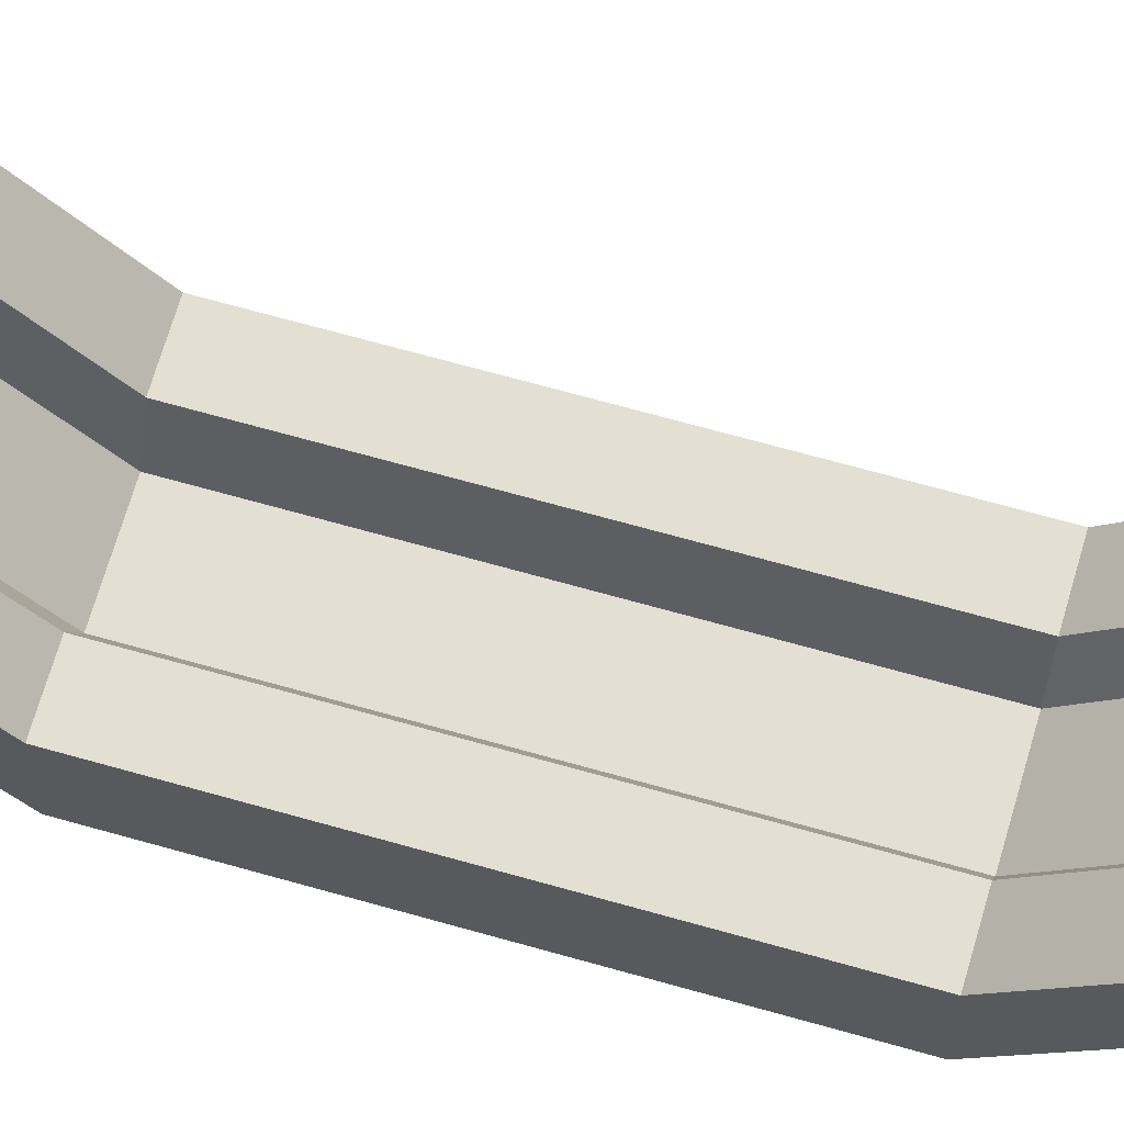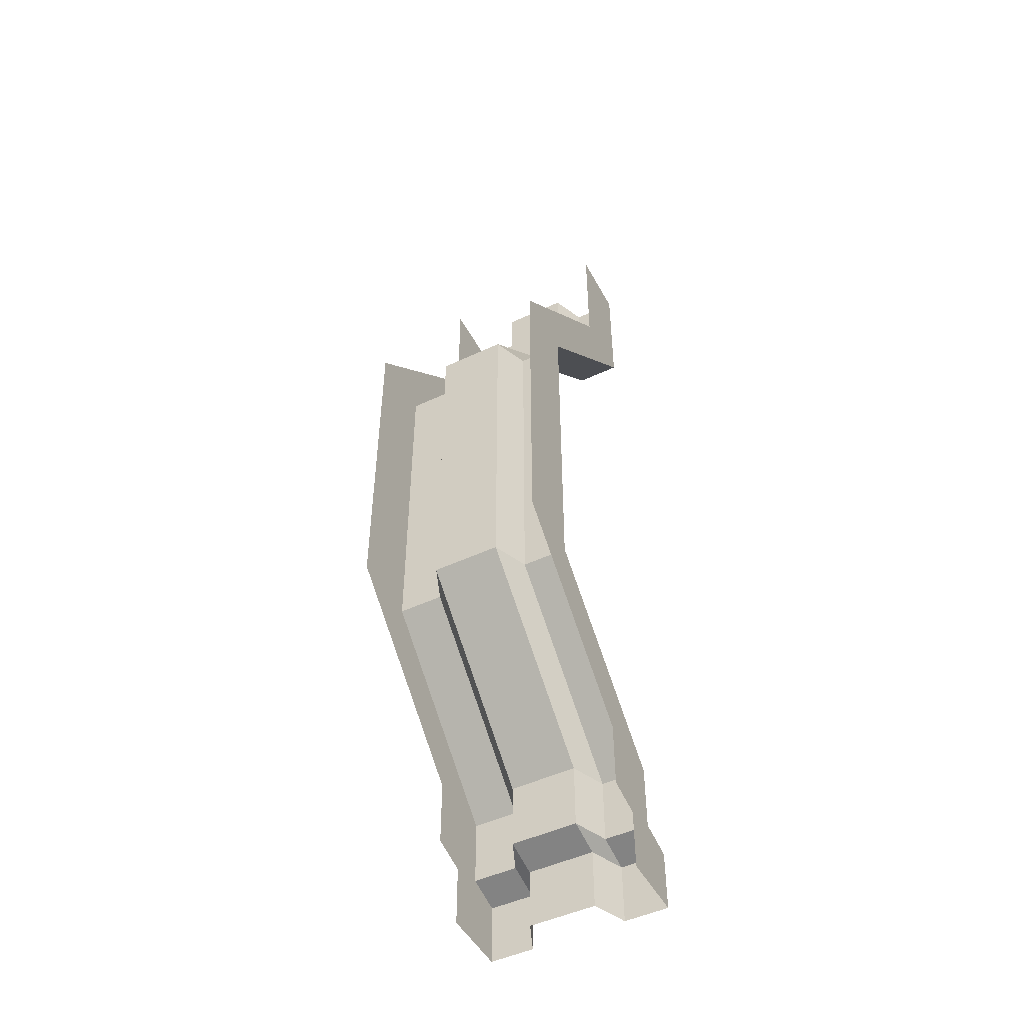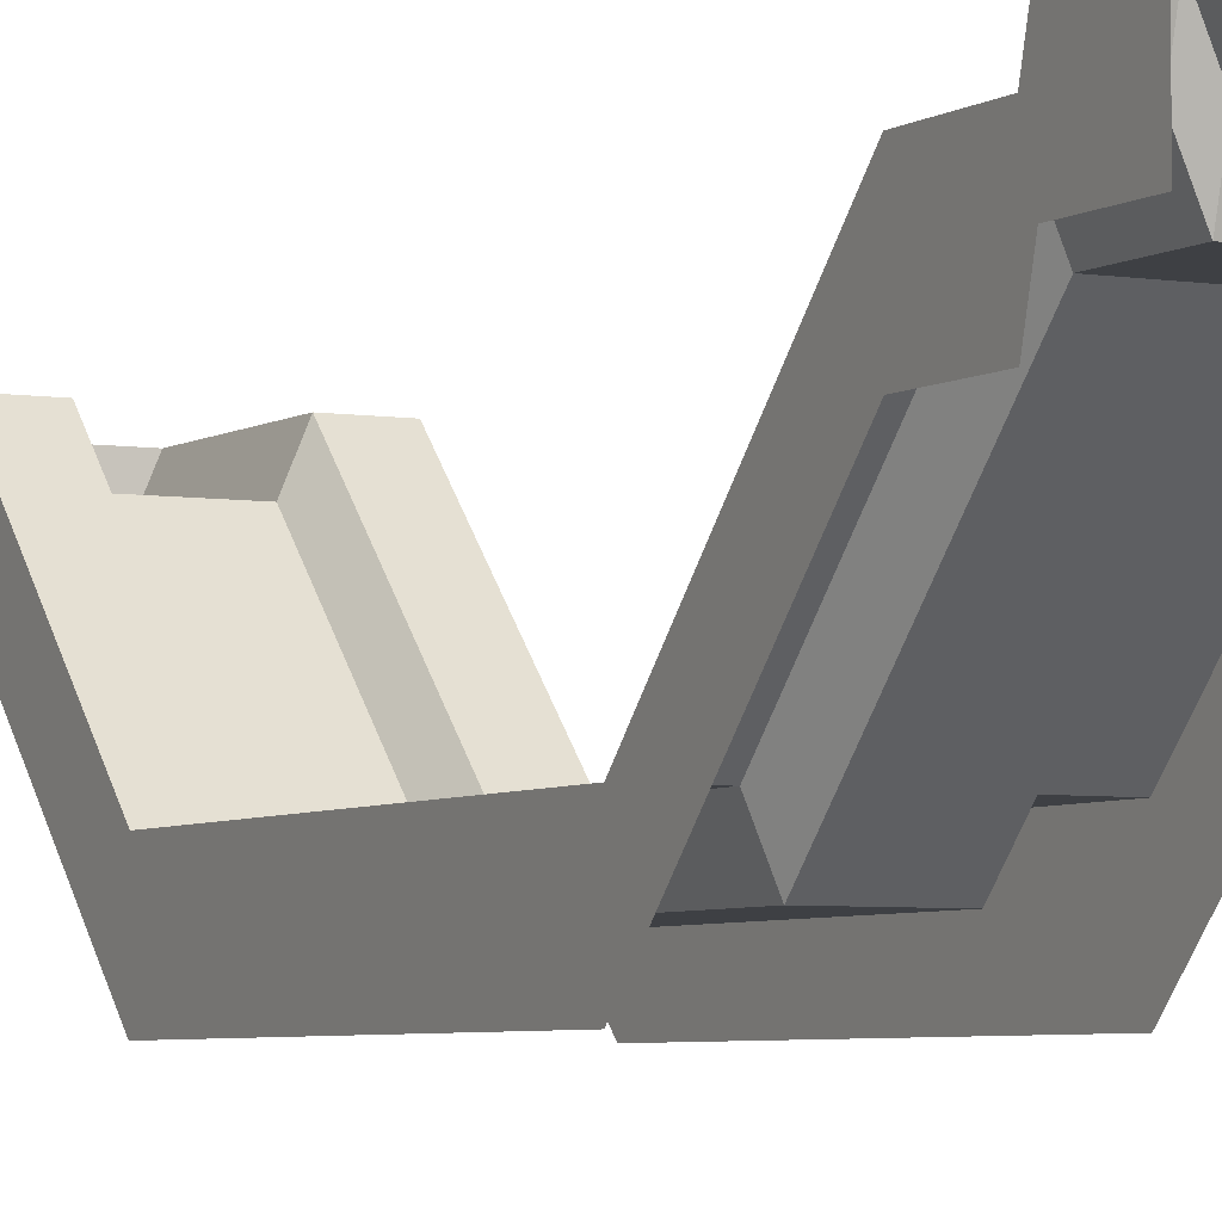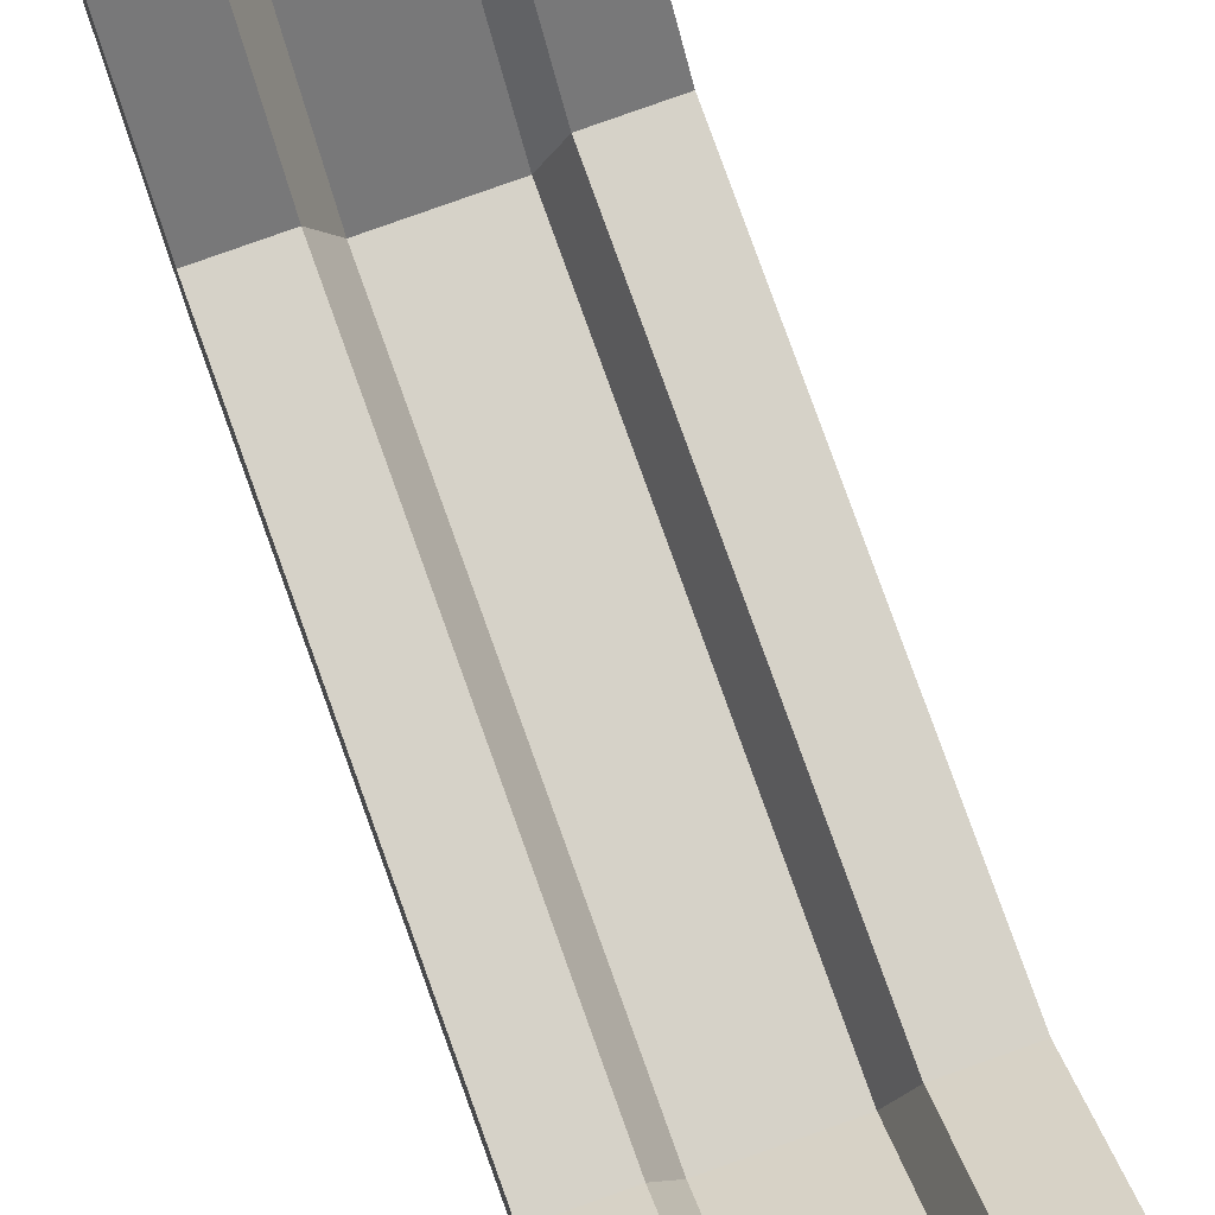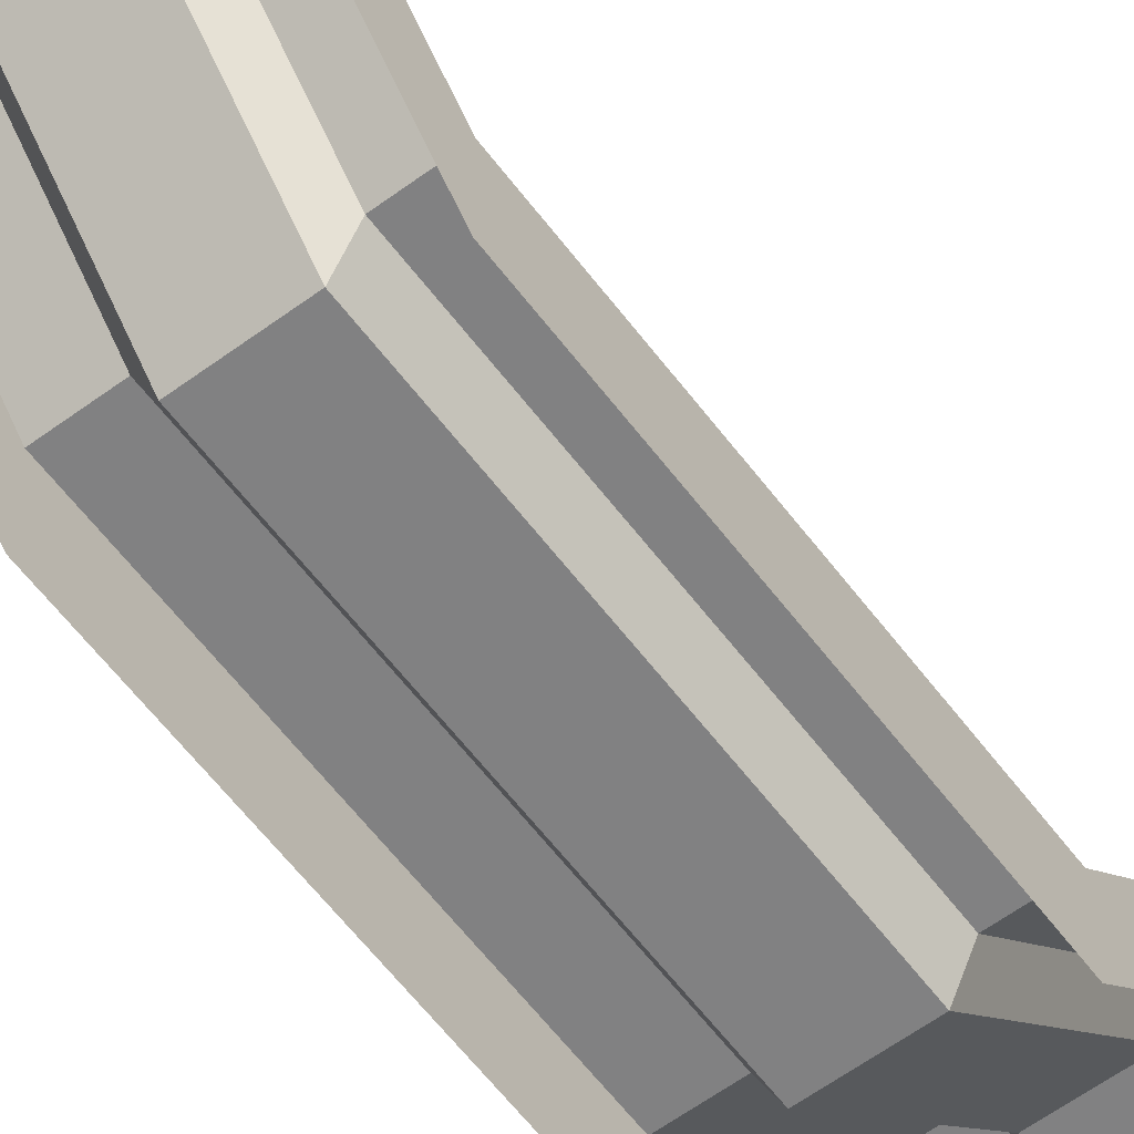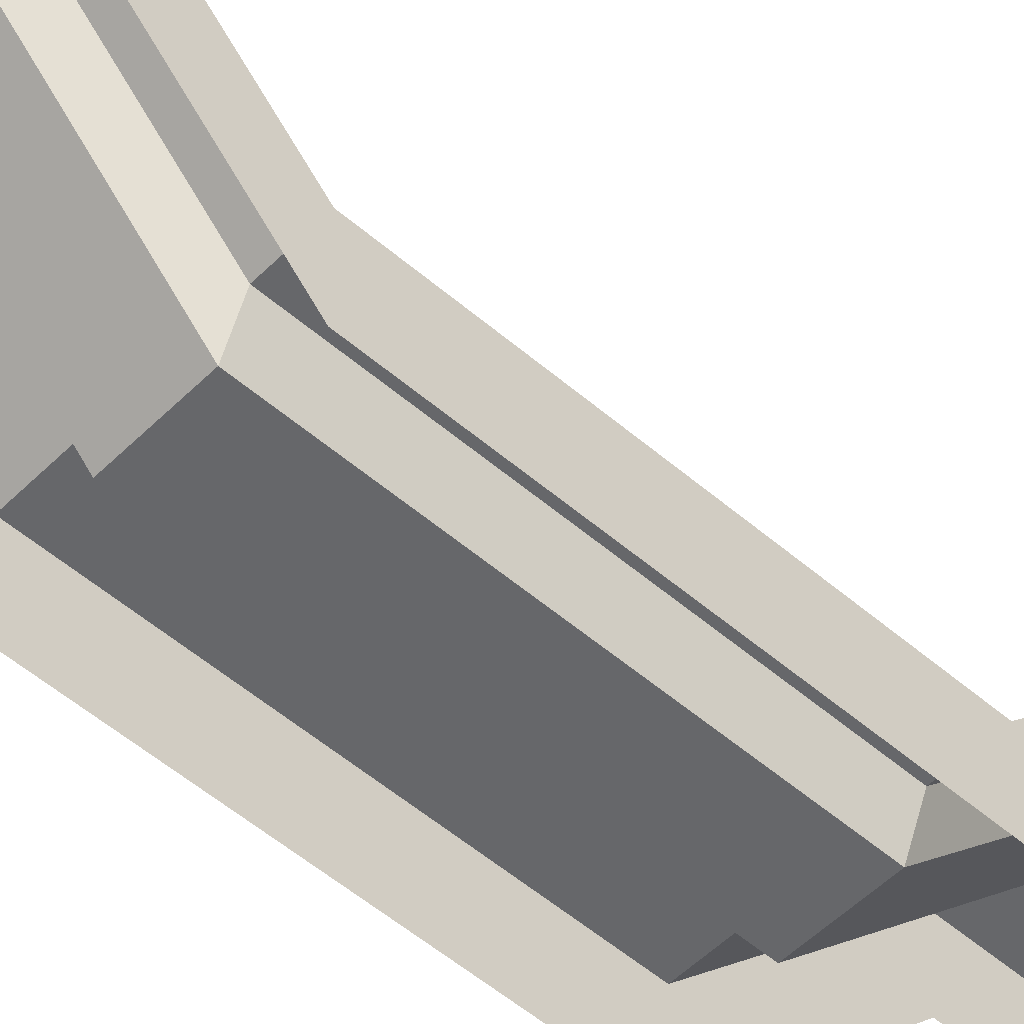
<metadata>
{"format":"obj","ext":"obj","renderer":"f3d","projection":"perspective","resolution":1024,"background":"white","views":[{"elev":66.5,"azim":106.0,"up":"+Z"},{"elev":-48.9,"azim":-152.5,"up":"+Y"},{"elev":-4.7,"azim":-27.8,"up":"+Z"},{"elev":78.3,"azim":-19.7,"up":"+Z"},{"elev":-60.5,"azim":36.9,"up":"+Z"},{"elev":-52.1,"azim":46.9,"up":"+Z"}]}
</metadata>
<code>
g Support4
v -1.069 -4.701 1.564
v -0.5566 -4.701 1.564
v -0.5566 -5.414 1.564
v -1.069 -5.414 1.564
v -1.069 -4.593 1.155
v -0.5566 -4.593 1.155
v -0.5566 -4.701 1.564
v -1.069 -4.701 1.564
v -0.5566 -3.811 1.155
v -0.5566 -4.593 1.155
v -1.069 -4.593 1.155
v -1.069 -3.811 1.155
v -1.069 -1.979 -0.7514
v -0.5566 -1.979 -0.7514
v -0.5566 -3.811 1.155
v -1.069 -3.811 1.155
v -0.5566 1.971 -0.7514
v -0.5566 -1.979 -0.7514
v -1.069 -1.979 -0.7514
v -1.069 1.971 -0.7514
v -0.5566 3.803 1.155
v -0.5566 1.971 -0.7514
v -1.069 1.971 -0.7514
v -1.069 3.803 1.155
v -0.5566 5.414 1.155
v -0.5566 3.803 1.155
v -1.069 3.803 1.155
v -1.069 5.414 1.155
v -1.069 -4.701 0.7515
v -1.069 -5.414 1.564
v -1.069 -5.414 0.7515
v -1.069 -4.701 1.564
v -1.069 -4.593 0.342
v -1.069 -4.593 1.155
v -1.069 -3.811 0.342
v -1.069 -3.811 1.155
v -1.069 -1.979 -1.564
v -1.069 -1.979 -0.7514
v -1.069 1.971 -1.564
v -1.069 1.971 -0.7514
v -1.069 3.803 0.342
v -1.069 3.803 1.155
v -1.069 5.414 0.342
v -1.069 5.414 1.155
v 1.069 -5.414 0.7514
v 1.069 -5.414 1.564
v 1.069 -4.701 1.564
v 1.069 -4.701 0.7514
v 1.069 -4.593 1.155
v 1.069 -4.593 0.342
v 1.069 -3.811 1.155
v 1.069 -3.811 0.342
v 1.069 -1.979 -0.7515
v 1.069 -1.979 -1.564
v 1.069 1.971 -0.7515
v 1.069 1.971 -1.564
v 1.069 3.803 1.155
v 1.069 3.803 0.342
v 1.069 5.414 1.155
v 1.069 5.414 0.342
v 0.5566 -4.701 1.564
v 1.069 -4.701 1.564
v 1.069 -5.414 1.564
v 0.5566 -5.414 1.564
v 0.5566 -4.593 1.155
v 1.069 -4.593 1.155
v 1.069 -4.701 1.564
v 0.5566 -4.701 1.564
v 1.069 -3.811 1.155
v 1.069 -4.593 1.155
v 0.5566 -4.593 1.155
v 0.5566 -3.811 1.155
v 0.5566 -1.979 -0.7515
v 1.069 -1.979 -0.7515
v 1.069 -3.811 1.155
v 0.5566 -3.811 1.155
v 1.069 1.971 -0.7515
v 1.069 -1.979 -0.7515
v 0.5566 -1.979 -0.7515
v 0.5566 1.971 -0.7515
v 1.069 3.803 1.155
v 1.069 1.971 -0.7515
v 0.5566 1.971 -0.7515
v 0.5566 3.803 1.155
v 1.069 5.414 1.155
v 1.069 3.803 1.155
v 0.5566 3.803 1.155
v 0.5566 5.414 1.155
v -0.3879 -4.701 1.169
v 0.3879 -4.701 1.169
v 0.3879 -5.414 1.169
v -0.3879 -5.414 1.169
v -0.3879 -4.593 0.7599
v 0.3879 -4.593 0.7599
v 0.3879 -4.701 1.169
v -0.3879 -4.701 1.169
v 0.3879 -3.811 0.7599
v 0.3879 -4.593 0.7599
v -0.3879 -4.593 0.7599
v -0.3879 -3.811 0.7599
v -0.3879 -1.979 -1.146
v 0.3879 -1.979 -1.146
v 0.3879 -3.811 0.7599
v -0.3879 -3.811 0.7599
v 0.3879 1.971 -1.146
v 0.3879 -1.979 -1.146
v -0.3879 -1.979 -1.146
v -0.3879 1.971 -1.146
v 0.3879 3.803 0.7599
v 0.3879 1.971 -1.146
v -0.3879 1.971 -1.146
v -0.3879 3.803 0.7599
v 0.3879 5.414 0.7599
v 0.3879 3.803 0.7599
v -0.3879 3.803 0.7599
v -0.3879 5.414 0.7599
v -0.5566 -4.701 1.564
v -0.3879 -4.701 1.169
v -0.3879 -5.414 1.169
v -0.5566 -5.414 1.564
v 0.5566 -5.414 1.564
v 0.3879 -5.414 1.169
v 0.3879 -4.701 1.169
v 0.5566 -4.701 1.564
v -0.5566 -4.593 1.155
v -0.3879 -4.593 0.7599
v -0.3879 -4.701 1.169
v -0.5566 -4.701 1.564
v 0.5566 -4.701 1.564
v 0.3879 -4.701 1.169
v 0.3879 -4.593 0.7599
v 0.5566 -4.593 1.155
v -0.5566 -3.811 1.155
v -0.3879 -3.811 0.7599
v -0.3879 -4.593 0.7599
v -0.5566 -4.593 1.155
v 0.5566 -4.593 1.155
v 0.3879 -4.593 0.7599
v 0.3879 -3.811 0.7599
v 0.5566 -3.811 1.155
v -0.5566 -1.979 -0.7514
v -0.3879 -1.979 -1.146
v -0.3879 -3.811 0.7599
v -0.5566 -3.811 1.155
v 0.5566 -3.811 1.155
v 0.3879 -3.811 0.7599
v 0.3879 -1.979 -1.146
v 0.5566 -1.979 -0.7515
v -0.5566 1.971 -0.7514
v -0.3879 1.971 -1.146
v -0.3879 -1.979 -1.146
v -0.5566 -1.979 -0.7514
v 0.5566 -1.979 -0.7515
v 0.3879 -1.979 -1.146
v 0.3879 1.971 -1.146
v 0.5566 1.971 -0.7515
v -0.5566 3.803 1.155
v -0.3879 3.803 0.7599
v -0.3879 1.971 -1.146
v -0.5566 1.971 -0.7514
v 0.5566 1.971 -0.7515
v 0.3879 1.971 -1.146
v 0.3879 3.803 0.7599
v 0.5566 3.803 1.155
v 0.5566 5.414 1.155
v 0.3879 5.414 0.7599
v -0.3879 5.414 0.7599
v -0.5566 5.414 1.155
v -0.5566 5.414 1.155
v -0.3879 5.414 0.7599
v -0.3879 3.803 0.7599
v -0.5566 3.803 1.155
v 0.5566 3.803 1.155
v 0.3879 3.803 0.7599
v 0.3879 5.414 0.7599
v 0.5566 5.414 1.155
g Support4_0
f 3 2 1
f 4 3 1
f 7 6 5
f 8 7 5
f 11 10 9
f 12 11 9
f 15 14 13
f 16 15 13
f 19 18 17
f 20 19 17
f 23 22 21
f 24 23 21
f 27 26 25
f 28 27 25
f 31 30 29
f 30 32 29
f 29 32 33
f 32 34 33
f 33 34 35
f 34 36 35
f 35 36 37
f 36 38 37
f 37 38 39
f 38 40 39
f 39 40 41
f 40 42 41
f 41 42 43
f 42 44 43
f 47 46 45
f 48 47 45
f 49 47 48
f 50 49 48
f 51 49 50
f 52 51 50
f 53 51 52
f 54 53 52
f 55 53 54
f 56 55 54
f 57 55 56
f 58 57 56
f 59 57 58
f 60 59 58
f 63 62 61
f 64 63 61
f 67 66 65
f 68 67 65
f 71 70 69
f 72 71 69
f 75 74 73
f 76 75 73
f 79 78 77
f 80 79 77
f 83 82 81
f 84 83 81
f 87 86 85
f 88 87 85
f 91 90 89
f 92 91 89
f 95 94 93
f 96 95 93
f 99 98 97
f 100 99 97
f 103 102 101
f 104 103 101
f 107 106 105
f 108 107 105
f 111 110 109
f 112 111 109
f 115 114 113
f 116 115 113
f 119 118 117
f 120 119 117
f 123 122 121
f 124 123 121
f 127 126 125
f 128 127 125
f 131 130 129
f 132 131 129
f 135 134 133
f 136 135 133
f 139 138 137
f 140 139 137
f 143 142 141
f 144 143 141
f 147 146 145
f 148 147 145
f 151 150 149
f 152 151 149
f 155 154 153
f 156 155 153
f 159 158 157
f 160 159 157
f 163 162 161
f 164 163 161
f 167 166 165
f 168 167 165
f 171 170 169
f 172 171 169
f 175 174 173
f 176 175 173

</code>
